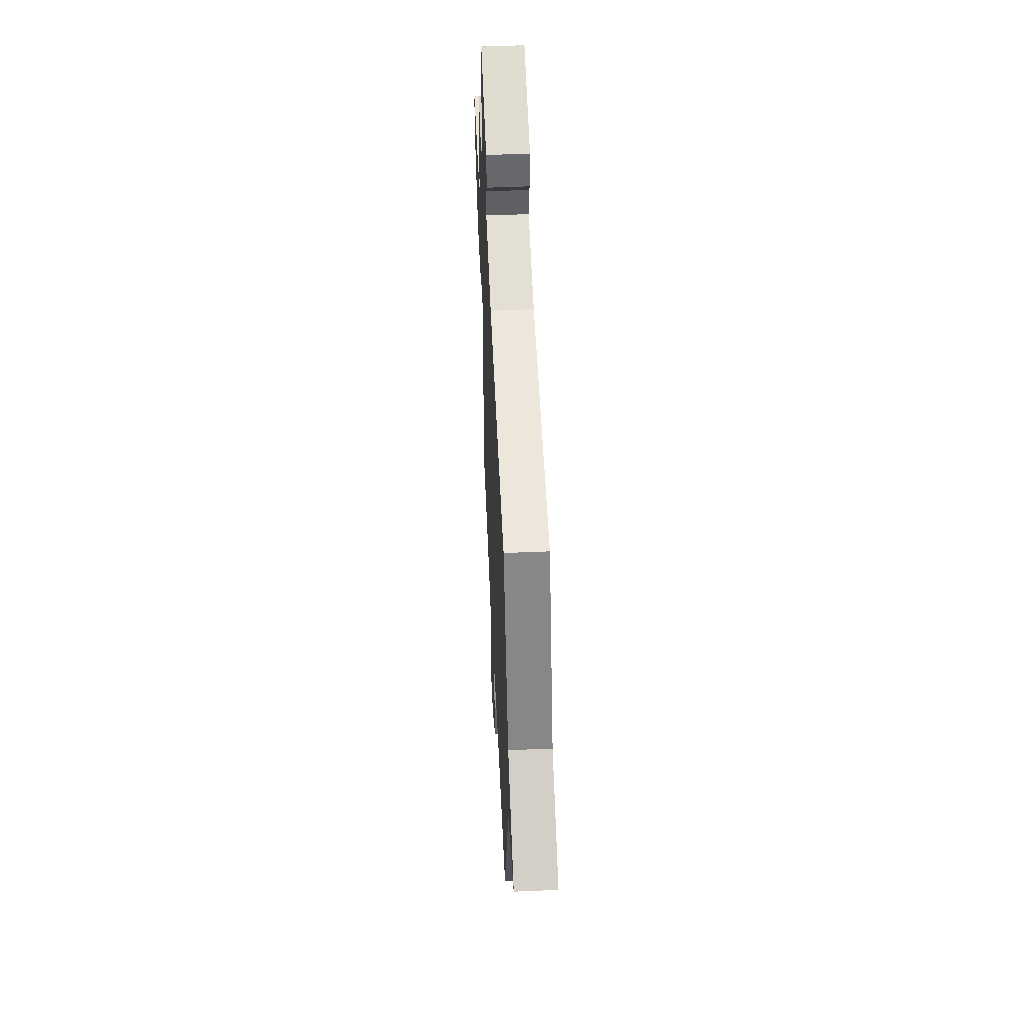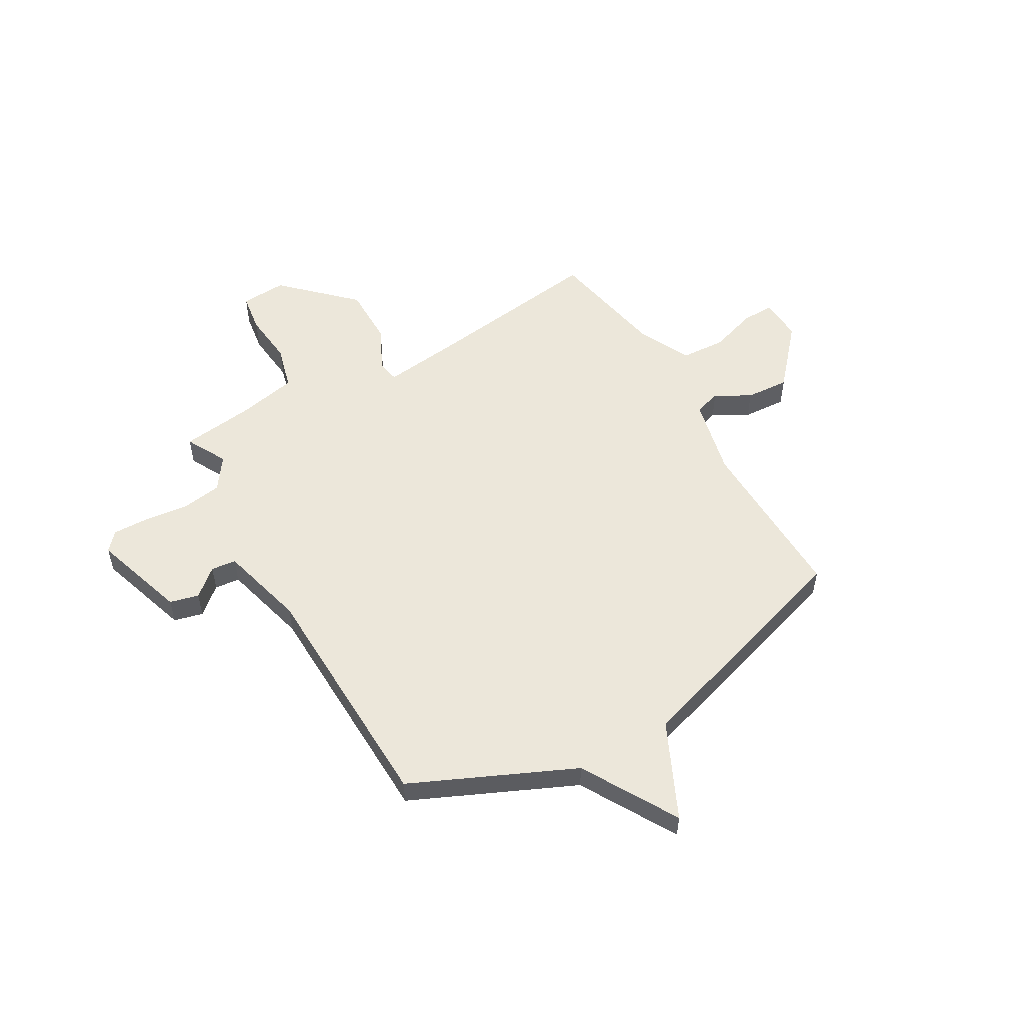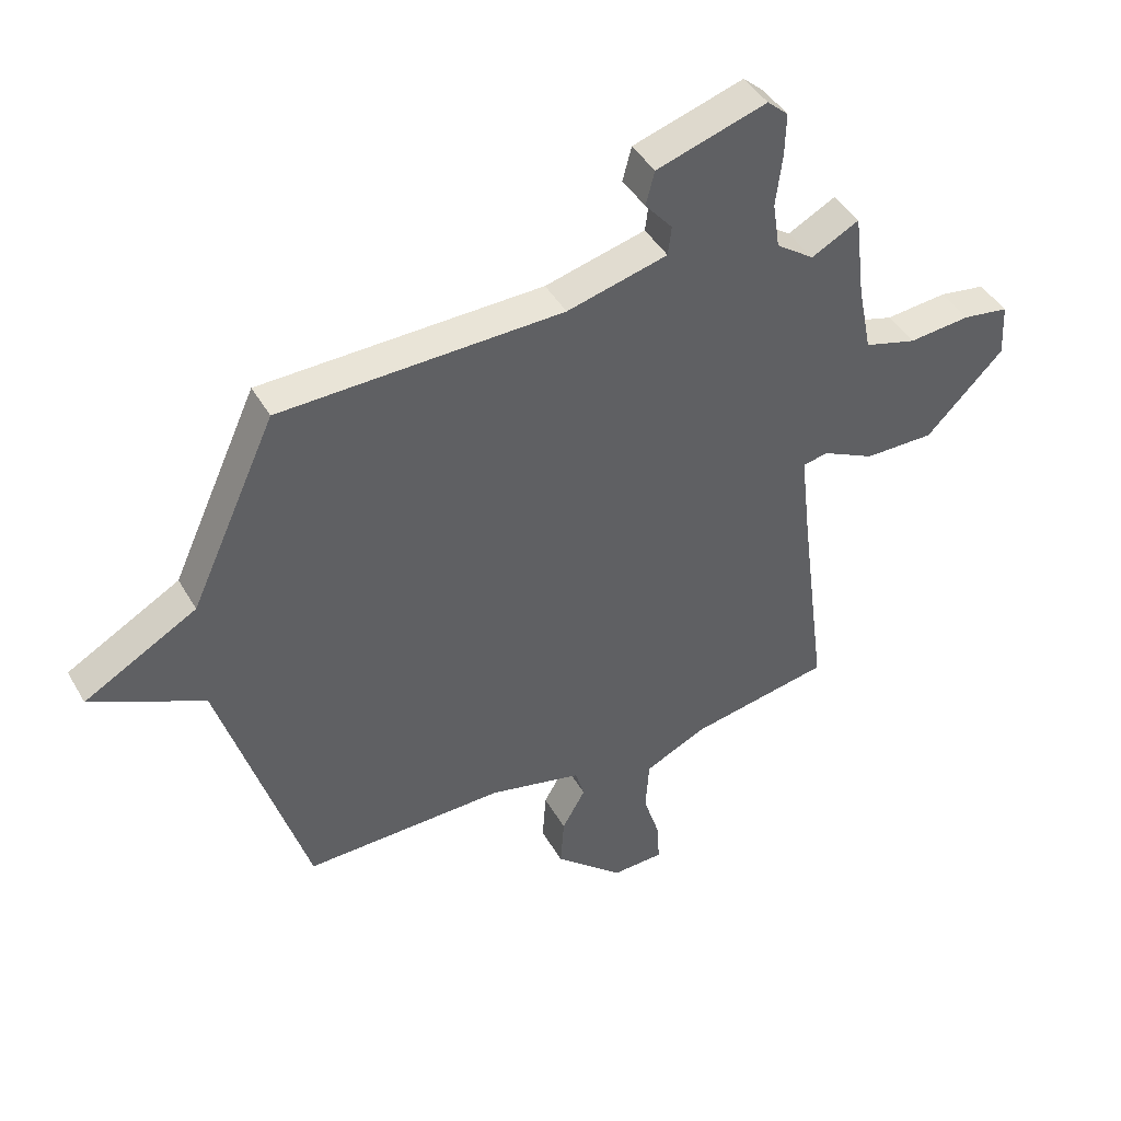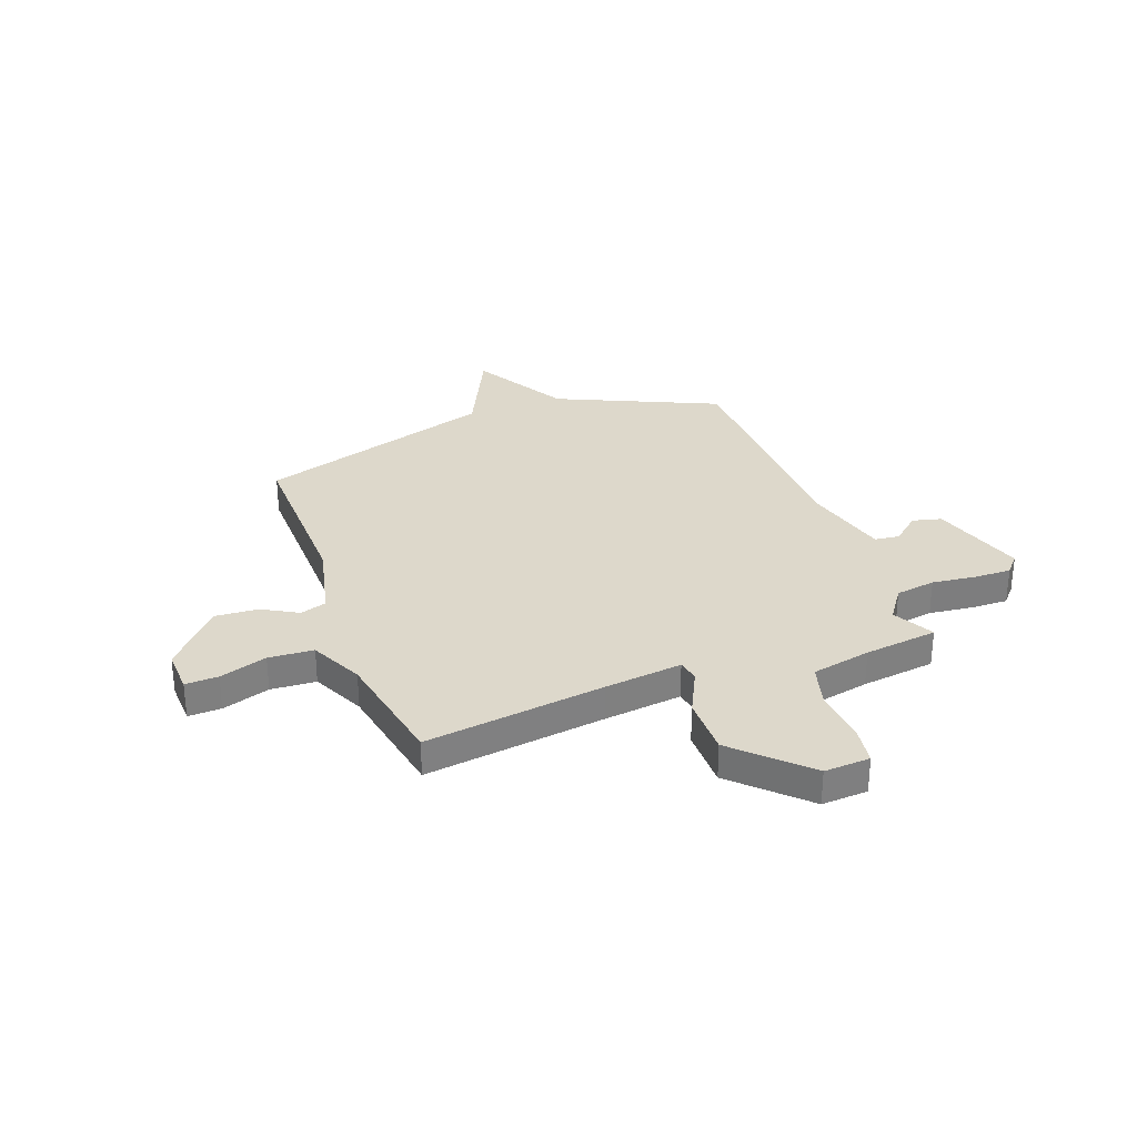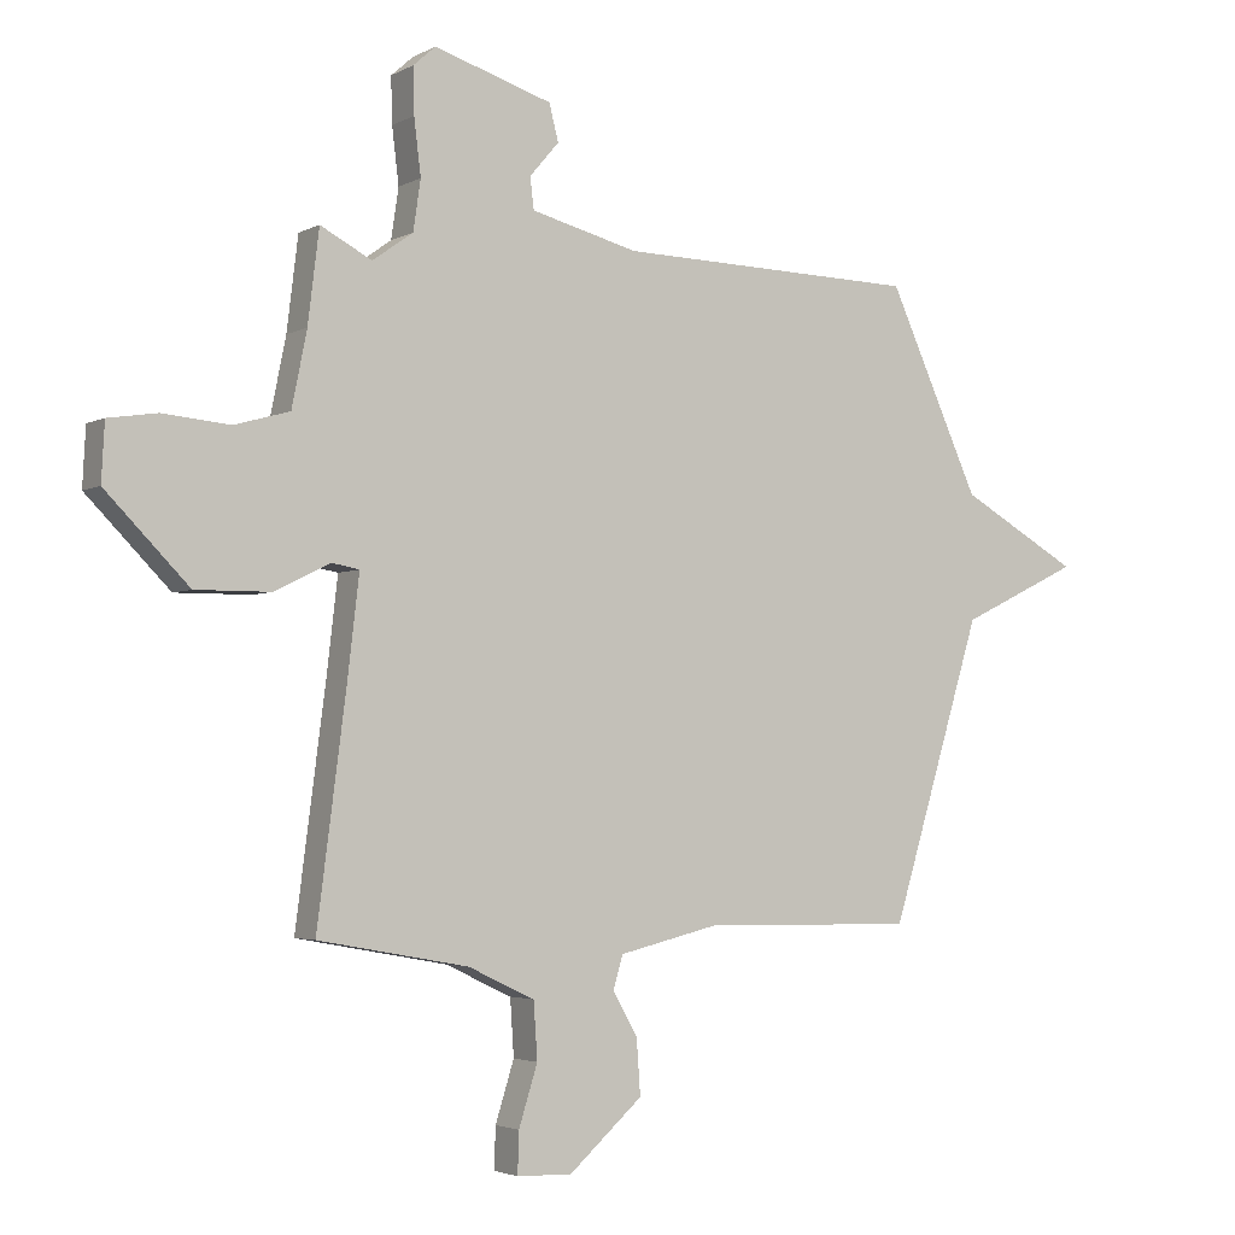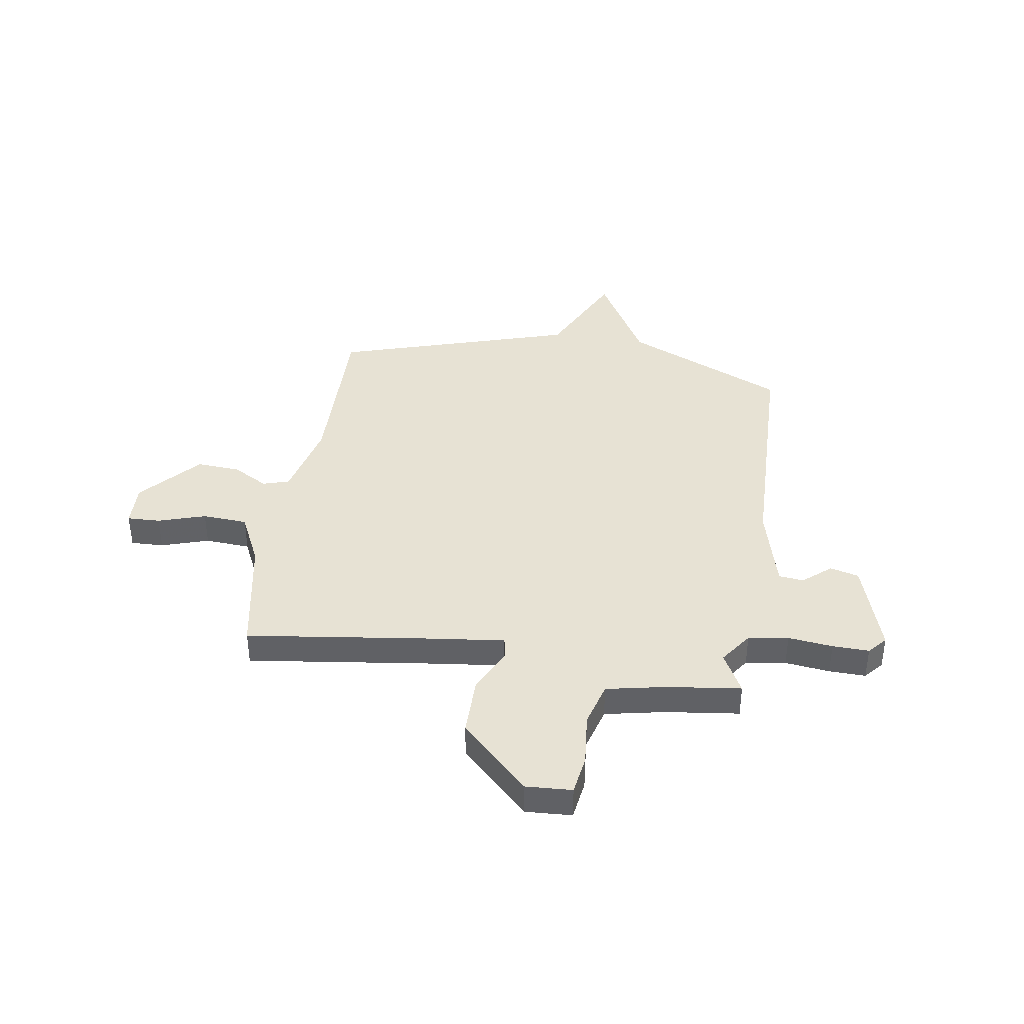
<metadata>
{"format":"obj","ext":"obj","renderer":"f3d","projection":"perspective","resolution":1024,"background":"white","views":[{"elev":52.3,"azim":87.4,"up":"+Z"},{"elev":53.7,"azim":59.7,"up":"+Y"},{"elev":43.5,"azim":152.0,"up":"+Z"},{"elev":31.1,"azim":-110.6,"up":"+Y"},{"elev":-3.3,"azim":-31.0,"up":"+Z"},{"elev":39.8,"azim":-81.3,"up":"+Y"}]}
</metadata>
<code>
v 0.5 0.07 -0.5
v 0.156 0.07 -0.495
v -0.003 0.07 -0.533
v -0.019 0.07 -0.586
v 0.021 0.07 -0.656
v 0.027 0.07 -0.743
v -0.091 0.07 -0.848
v -0.179 0.07 -0.845
v -0.177 0.07 -0.779
v -0.147 0.07 -0.684
v -0.153 0.07 -0.594
v -0.259 0.07 -0.544
v -0.5 0.07 -0.5
v -0.453 0.07 -0.138
v -0.435 0.07 0.017
v -0.479 0.07 0.025
v -0.568 0.07 -0.019
v -0.688 0.07 -0.02
v -0.821 0.07 0.115
v -0.816 0.07 0.207
v -0.737 0.07 0.219
v -0.631 0.07 0.209
v -0.542 0.07 0.234
v -0.518 0.07 0.353
v -0.5 0.07 0.5
v -0.418 0.07 0.457
v -0.353 0.07 0.503
v -0.341 0.07 0.583
v -0.352 0.07 0.672
v -0.354 0.07 0.745
v -0.318 0.07 0.777
v -0.129 0.07 0.718
v -0.114 0.07 0.66
v -0.161 0.07 0.605
v -0.155 0.07 0.555
v 0.017 0.07 0.511
v 0.5 0.07 0.5
v 0.647 0.07 0.178
v 0.839 0.07 0.07
v 0.647 0.07 -0.022
v 0.5 0 -0.5
v 0.156 0 -0.495
v -0.003 0 -0.533
v -0.019 0 -0.586
v 0.021 0 -0.656
v 0.027 0 -0.743
v -0.091 0 -0.848
v -0.179 0 -0.845
v -0.177 0 -0.779
v -0.147 0 -0.684
v -0.153 0 -0.594
v -0.259 0 -0.544
v -0.5 0 -0.5
v -0.453 0 -0.138
v -0.435 0 0.017
v -0.479 0 0.025
v -0.568 0 -0.019
v -0.688 0 -0.02
v -0.821 0 0.115
v -0.816 0 0.207
v -0.737 0 0.219
v -0.631 0 0.209
v -0.542 0 0.234
v -0.518 0 0.353
v -0.5 0 0.5
v -0.418 0 0.457
v -0.353 0 0.503
v -0.341 0 0.583
v -0.352 0 0.672
v -0.354 0 0.745
v -0.318 0 0.777
v -0.129 0 0.718
v -0.114 0 0.66
v -0.161 0 0.605
v -0.155 0 0.555
v 0.017 0 0.511
v 0.5 0 0.5
v 0.647 0 0.178
v 0.839 0 0.07
v 0.647 0 -0.022
f 38 39 40
f 40 1 2
f 38 40 2
f 37 38 2
f 36 37 2
f 35 36 2 3
f 32 33 34
f 31 32 34
f 30 31 34
f 29 30 34
f 28 29 34
f 27 28 34 35
f 35 3 4
f 27 35 4
f 26 27 4
f 24 25 26 4
f 20 21 22
f 19 20 22
f 18 19 22
f 17 18 22
f 16 17 22
f 15 16 22 23
f 12 13 14
f 11 12 14 15
f 8 9 10
f 7 8 10
f 6 7 10
f 5 6 10
f 4 5 10
f 4 10 11
f 15 23 24 4
f 4 11 15
f 80 79 78
f 42 41 80
f 42 80 78
f 42 78 77
f 42 77 76
f 43 42 76 75
f 74 73 72
f 74 72 71
f 74 71 70
f 74 70 69
f 74 69 68
f 75 74 68 67
f 44 43 75
f 44 75 67
f 44 67 66
f 44 66 65 64
f 62 61 60
f 62 60 59
f 62 59 58
f 62 58 57
f 62 57 56
f 63 62 56 55
f 54 53 52
f 55 54 52 51
f 50 49 48
f 50 48 47
f 50 47 46
f 50 46 45
f 50 45 44
f 51 50 44
f 44 64 63 55
f 55 51 44
f 1 41 42 2
f 2 42 43 3
f 3 43 44 4
f 4 44 45 5
f 5 45 46 6
f 6 46 47 7
f 7 47 48 8
f 8 48 49 9
f 9 49 50 10
f 10 50 51 11
f 11 51 52 12
f 12 52 53 13
f 13 53 54 14
f 14 54 55 15
f 15 55 56 16
f 16 56 57 17
f 17 57 58 18
f 18 58 59 19
f 19 59 60 20
f 20 60 61 21
f 21 61 62 22
f 22 62 63 23
f 23 63 64 24
f 24 64 65 25
f 25 65 66 26
f 26 66 67 27
f 27 67 68 28
f 28 68 69 29
f 29 69 70 30
f 30 70 71 31
f 31 71 72 32
f 32 72 73 33
f 33 73 74 34
f 34 74 75 35
f 35 75 76 36
f 36 76 77 37
f 37 77 78 38
f 38 78 79 39
f 39 79 80 40
f 40 80 41 1

</code>
